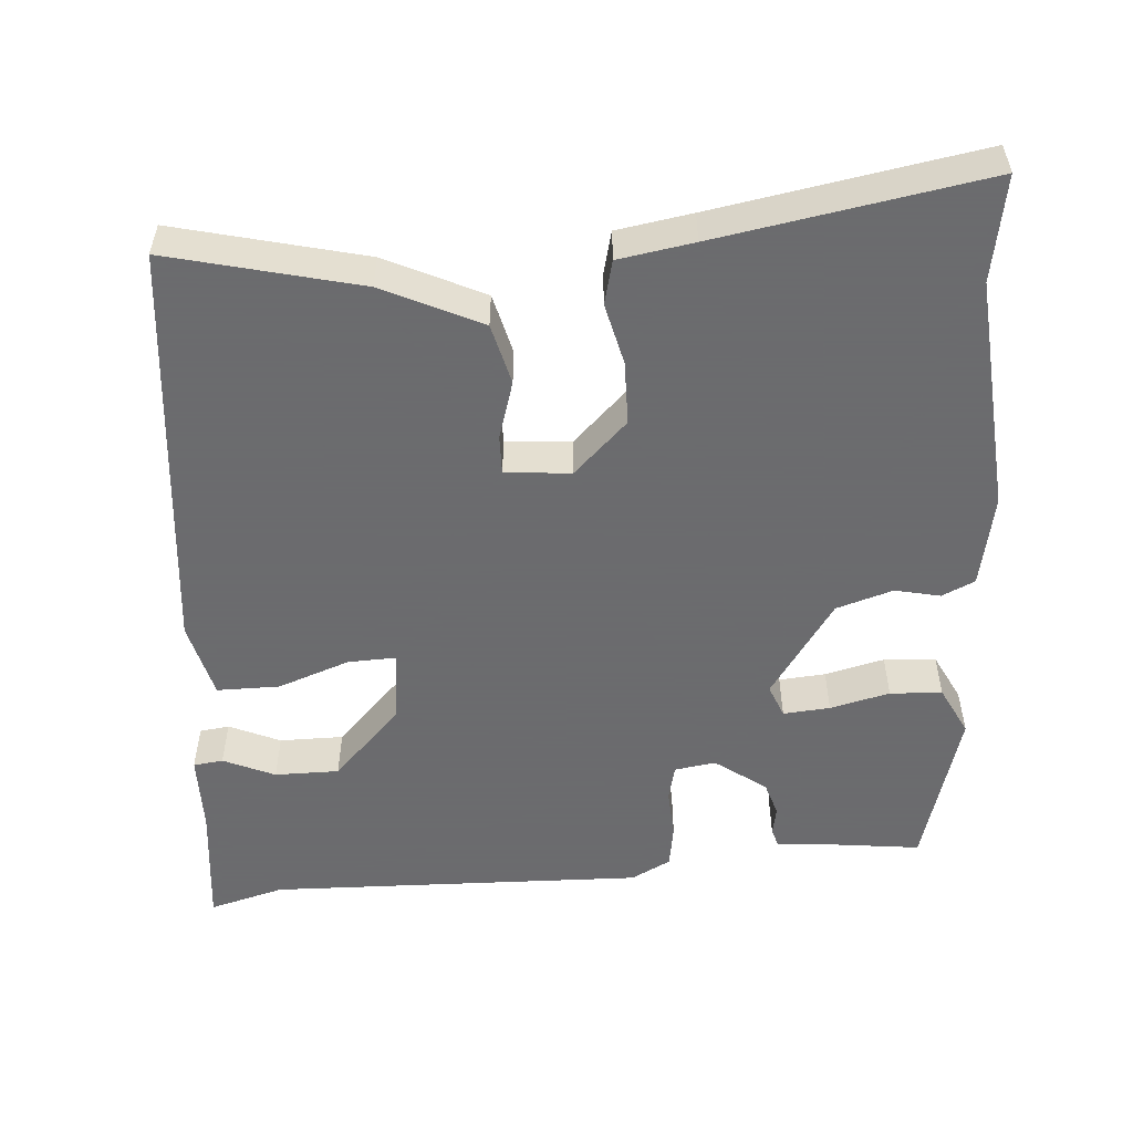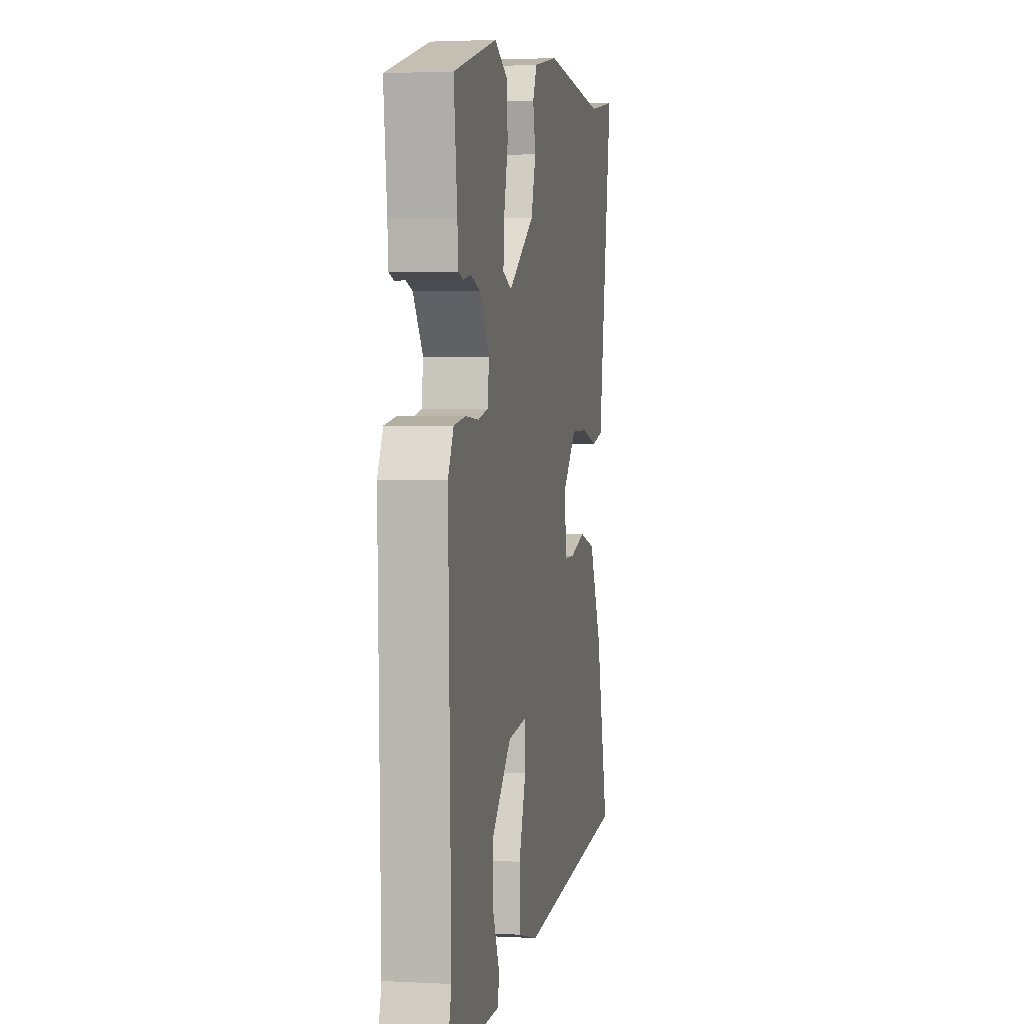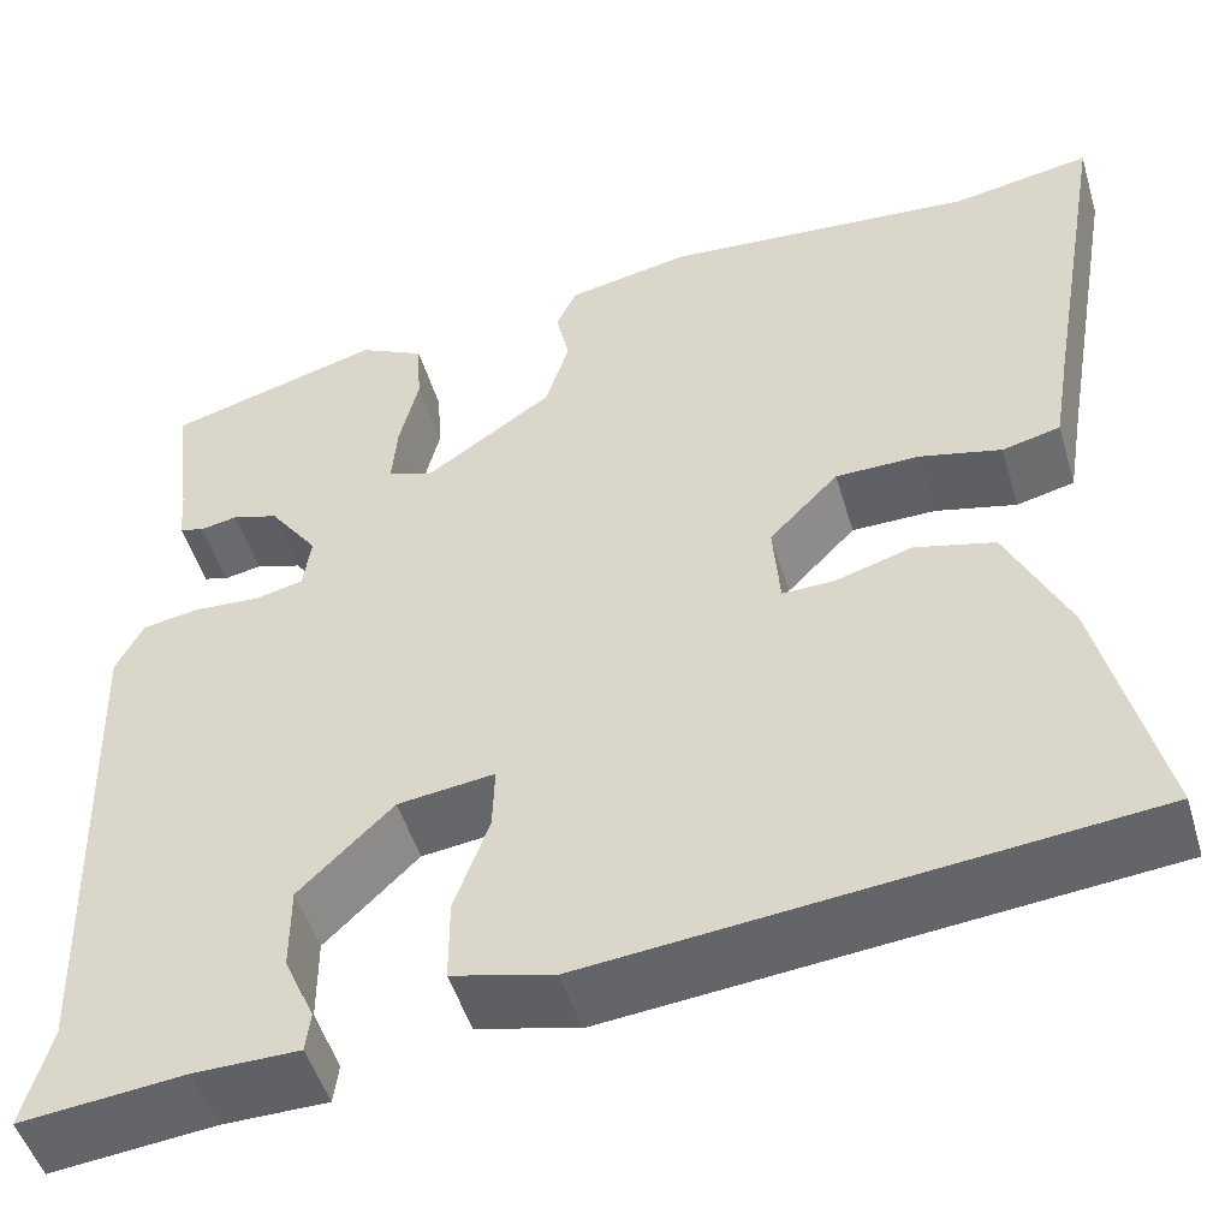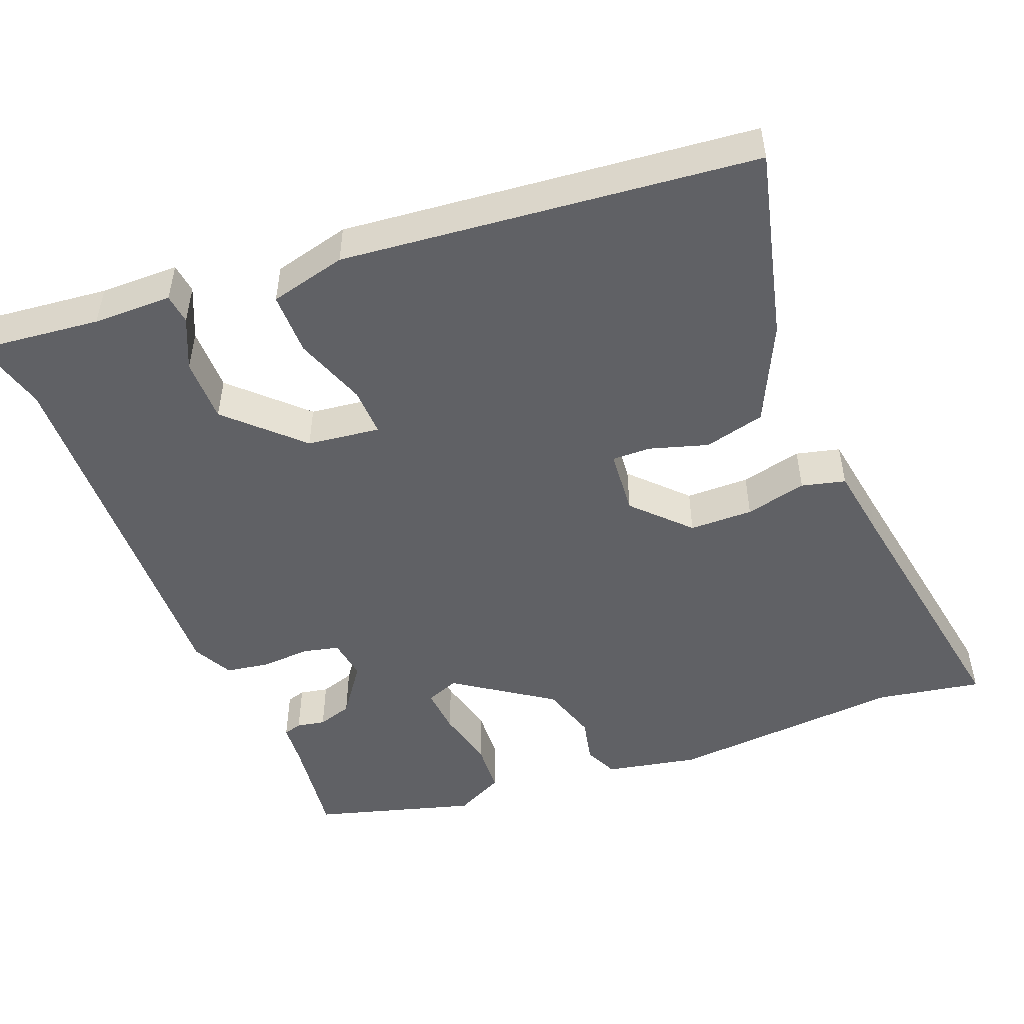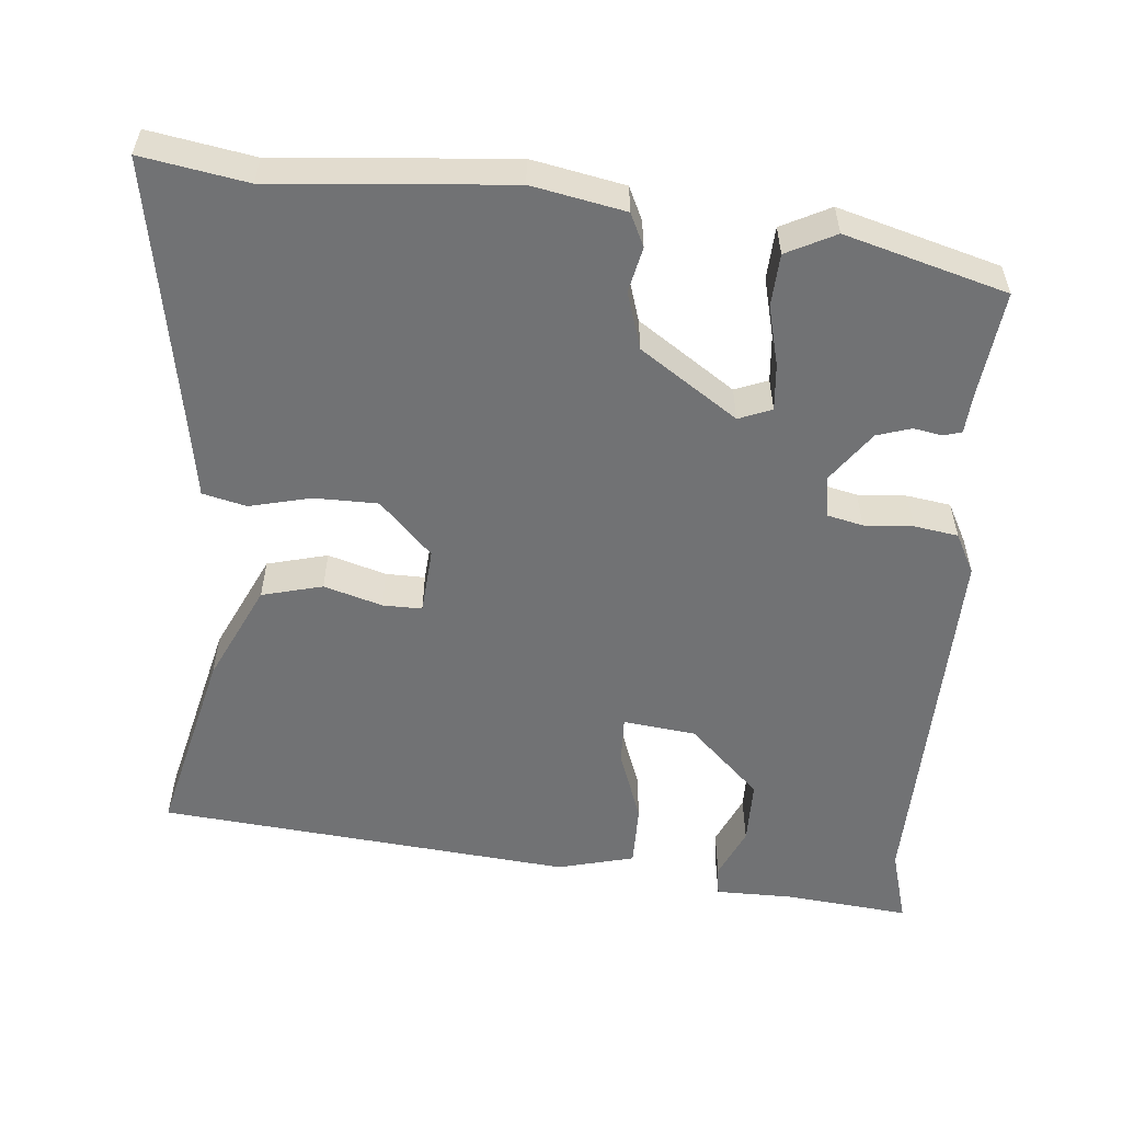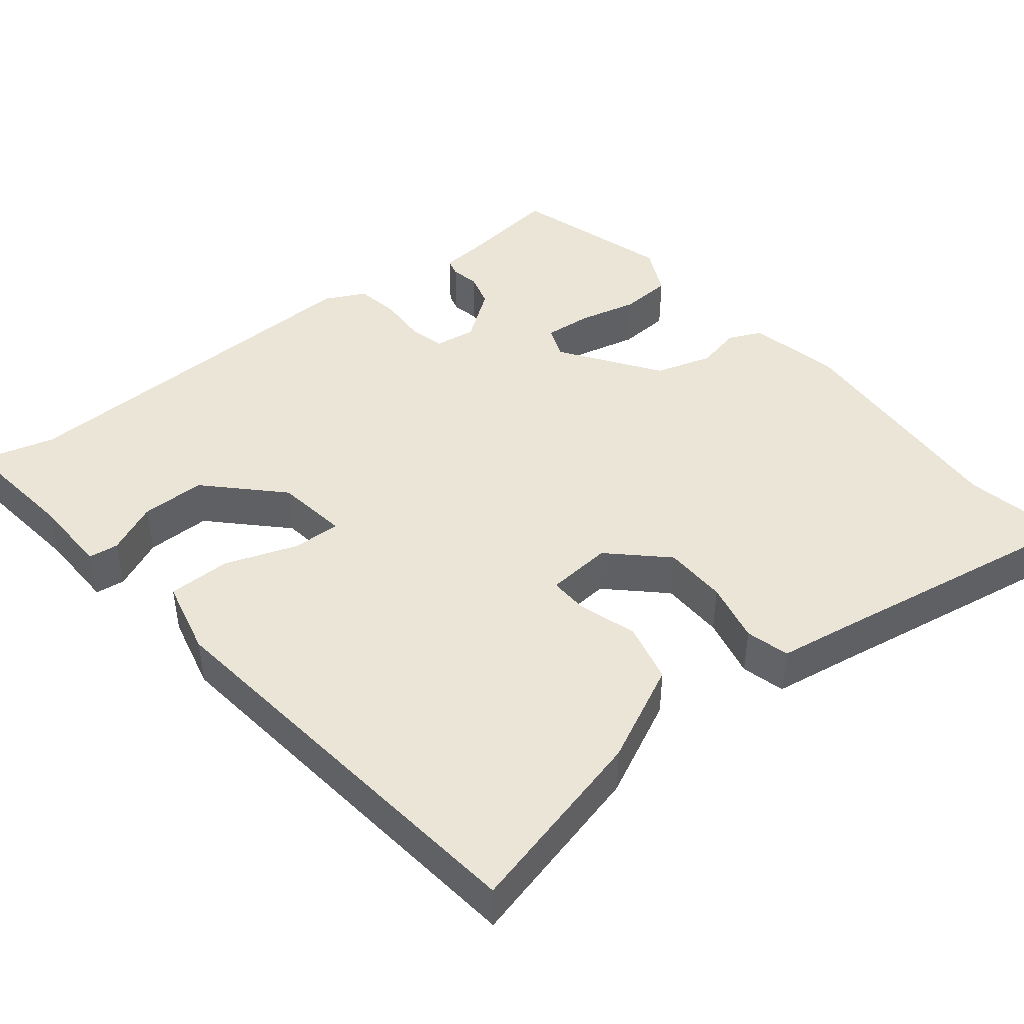
<metadata>
{"format":"obj","ext":"obj","renderer":"f3d","projection":"perspective","resolution":1024,"background":"white","views":[{"elev":-53.5,"azim":-85.7,"up":"+Y"},{"elev":2.5,"azim":100.7,"up":"+Z"},{"elev":-49.5,"azim":-163.5,"up":"+Z"},{"elev":-49.8,"azim":-158.6,"up":"+Y"},{"elev":-55.4,"azim":-4.9,"up":"+Y"},{"elev":44.4,"azim":-129.2,"up":"+Y"}]}
</metadata>
<code>
v 0.491 0.07 -0.466
v 0.518 0.07 -0.564
v 0.357 0.07 -0.547
v 0.254 0.07 -0.546
v 0.249 0.07 -0.507
v 0.279 0.07 -0.44
v 0.279 0.07 -0.356
v 0.187 0.07 -0.267
v 0.092 0.07 -0.255
v 0.094 0.07 -0.318
v 0.128 0.07 -0.412
v 0.128 0.07 -0.494
v 0.028 0.07 -0.519
v -0.512 0.07 -0.465
v -0.451 0.07 -0.217
v -0.39 0.07 -0.089
v -0.311 0.07 -0.069
v -0.235 0.07 -0.092
v -0.184 0.07 -0.093
v -0.177 0.07 -0.007
v -0.245 0.07 0.063
v -0.328 0.07 0.064
v -0.408 0.07 0.045
v -0.465 0.07 0.059
v -0.481 0.07 0.157
v -0.541 0.07 0.507
v -0.404 0.07 0.483
v -0.097 0.07 0.508
v 0.024 0.07 0.484
v 0.044 0.07 0.441
v 0.031 0.07 0.382
v 0.054 0.07 0.308
v 0.18 0.07 0.222
v 0.223 0.07 0.239
v 0.218 0.07 0.3
v 0.199 0.07 0.378
v 0.203 0.07 0.446
v 0.267 0.07 0.478
v 0.477 0.07 0.418
v 0.46 0.07 0.28
v 0.456 0.07 0.227
v 0.432 0.07 0.22
v 0.395 0.07 0.227
v 0.35 0.07 0.213
v 0.302 0.07 0.147
v 0.31 0.07 0.093
v 0.357 0.07 0.082
v 0.421 0.07 0.086
v 0.478 0.07 0.077
v 0.505 0.07 0.025
v 0.491 0 -0.466
v 0.518 0 -0.564
v 0.357 0 -0.547
v 0.254 0 -0.546
v 0.249 0 -0.507
v 0.279 0 -0.44
v 0.279 0 -0.356
v 0.187 0 -0.267
v 0.092 0 -0.255
v 0.094 0 -0.318
v 0.128 0 -0.412
v 0.128 0 -0.494
v 0.028 0 -0.519
v -0.512 0 -0.465
v -0.451 0 -0.217
v -0.39 0 -0.089
v -0.311 0 -0.069
v -0.235 0 -0.092
v -0.184 0 -0.093
v -0.177 0 -0.007
v -0.245 0 0.063
v -0.328 0 0.064
v -0.408 0 0.045
v -0.465 0 0.059
v -0.481 0 0.157
v -0.541 0 0.507
v -0.404 0 0.483
v -0.097 0 0.508
v 0.024 0 0.484
v 0.044 0 0.441
v 0.031 0 0.382
v 0.054 0 0.308
v 0.18 0 0.222
v 0.223 0 0.239
v 0.218 0 0.3
v 0.199 0 0.378
v 0.203 0 0.446
v 0.267 0 0.478
v 0.477 0 0.418
v 0.46 0 0.28
v 0.456 0 0.227
v 0.432 0 0.22
v 0.395 0 0.227
v 0.35 0 0.213
v 0.302 0 0.147
v 0.31 0 0.093
v 0.357 0 0.082
v 0.421 0 0.086
v 0.478 0 0.077
v 0.505 0 0.025
f 47 48 49 50
f 46 47 50 1
f 40 41 42 43
f 40 43 44
f 39 40 44
f 38 39 44 45
f 35 36 37 38
f 34 35 38 45
f 28 29 30 31
f 27 28 31 32
f 25 26 27 32
f 22 23 24 25
f 21 22 25 32
f 20 21 32 33
f 15 16 17 18
f 15 18 19
f 14 15 19
f 13 14 19
f 10 11 12 13
f 9 10 13 19
f 8 9 19 20
f 3 4 5 6
f 3 6 7
f 46 1 2 3
f 46 3 7
f 45 46 7 8
f 33 34 45
f 8 20 33 45
f 100 99 98 97
f 51 100 97 96
f 93 92 91 90
f 94 93 90
f 94 90 89
f 95 94 89 88
f 88 87 86 85
f 95 88 85 84
f 81 80 79 78
f 82 81 78 77
f 82 77 76 75
f 75 74 73 72
f 82 75 72 71
f 83 82 71 70
f 68 67 66 65
f 69 68 65
f 69 65 64
f 69 64 63
f 63 62 61 60
f 69 63 60 59
f 70 69 59 58
f 56 55 54 53
f 57 56 53
f 53 52 51 96
f 57 53 96
f 58 57 96 95
f 95 84 83
f 95 83 70 58
f 1 51 52 2
f 2 52 53 3
f 3 53 54 4
f 4 54 55 5
f 5 55 56 6
f 6 56 57 7
f 7 57 58 8
f 8 58 59 9
f 9 59 60 10
f 10 60 61 11
f 11 61 62 12
f 12 62 63 13
f 13 63 64 14
f 14 64 65 15
f 15 65 66 16
f 16 66 67 17
f 17 67 68 18
f 18 68 69 19
f 19 69 70 20
f 20 70 71 21
f 21 71 72 22
f 22 72 73 23
f 23 73 74 24
f 24 74 75 25
f 25 75 76 26
f 26 76 77 27
f 27 77 78 28
f 28 78 79 29
f 29 79 80 30
f 30 80 81 31
f 31 81 82 32
f 32 82 83 33
f 33 83 84 34
f 34 84 85 35
f 35 85 86 36
f 36 86 87 37
f 37 87 88 38
f 38 88 89 39
f 39 89 90 40
f 40 90 91 41
f 41 91 92 42
f 42 92 93 43
f 43 93 94 44
f 44 94 95 45
f 45 95 96 46
f 46 96 97 47
f 47 97 98 48
f 48 98 99 49
f 49 99 100 50
f 50 100 51 1

</code>
